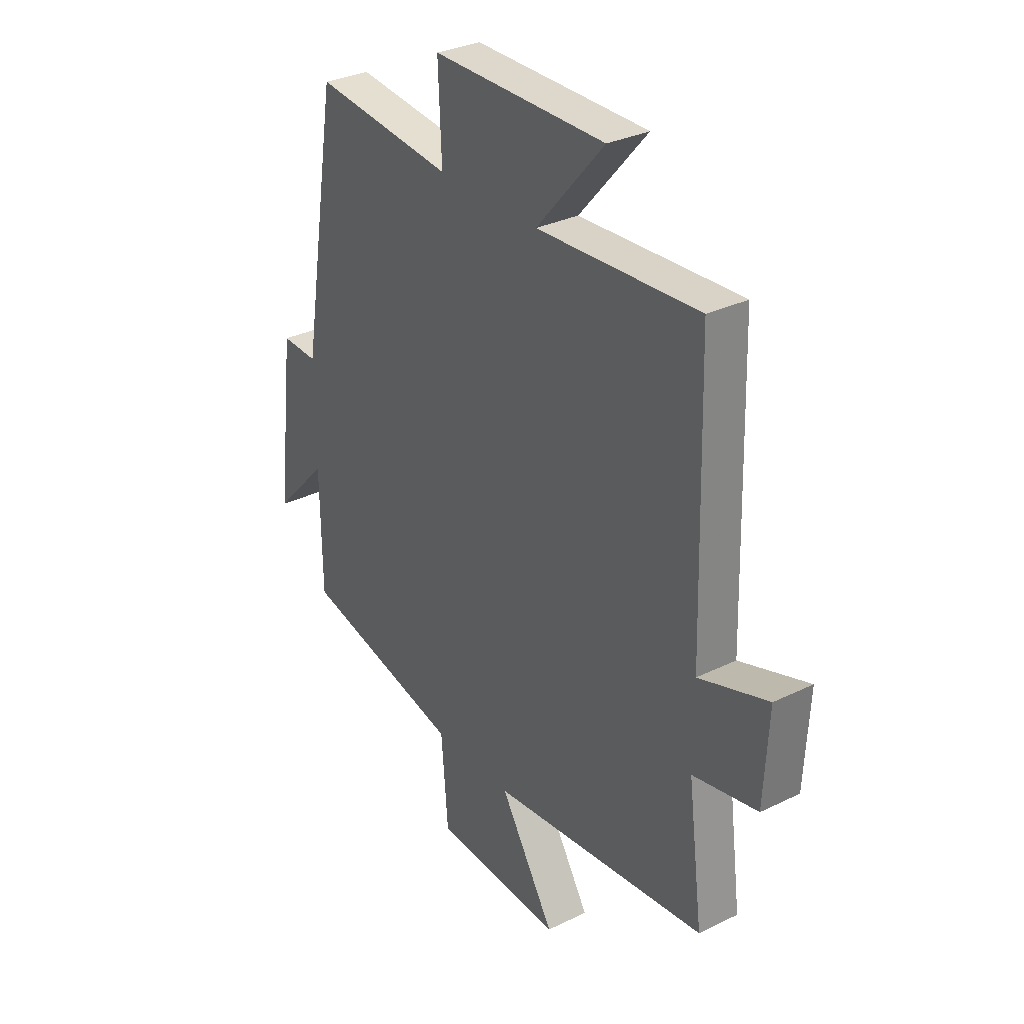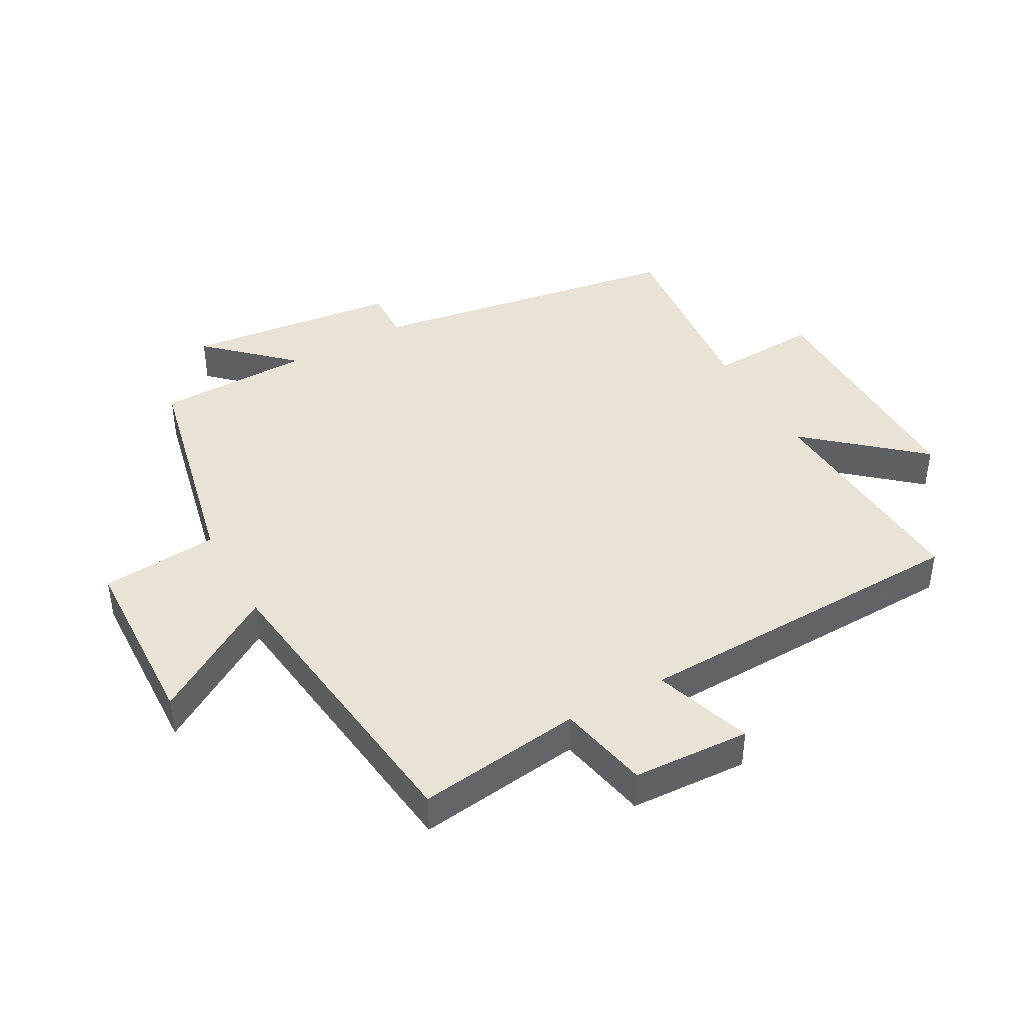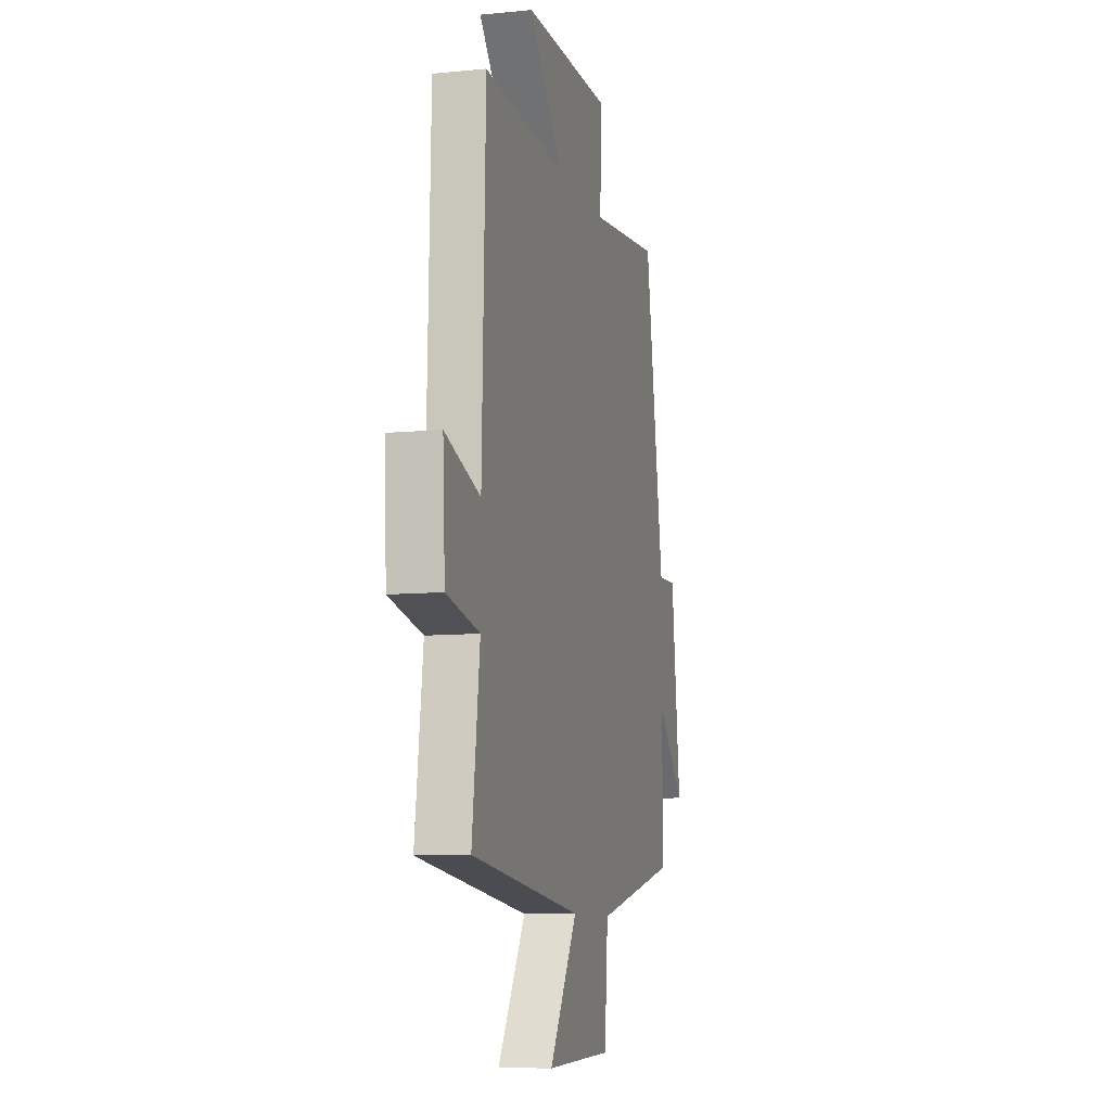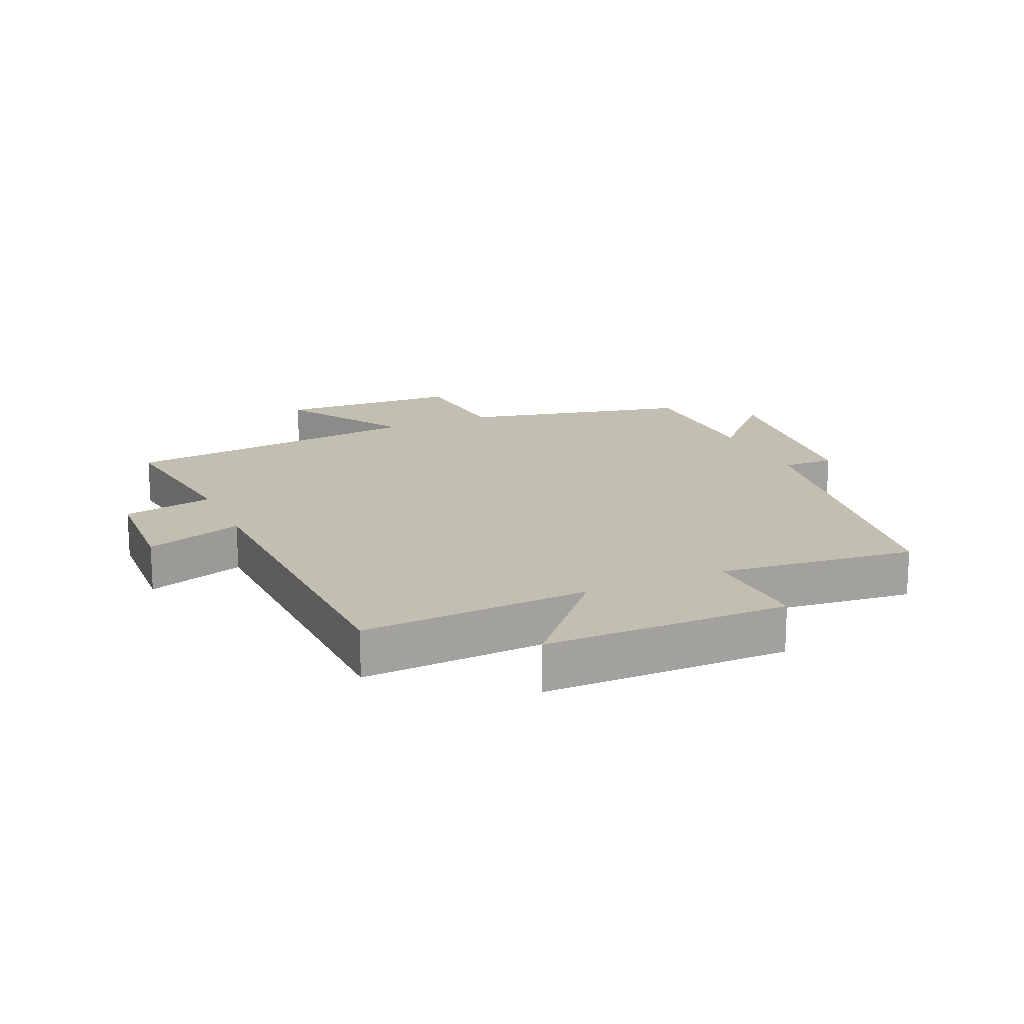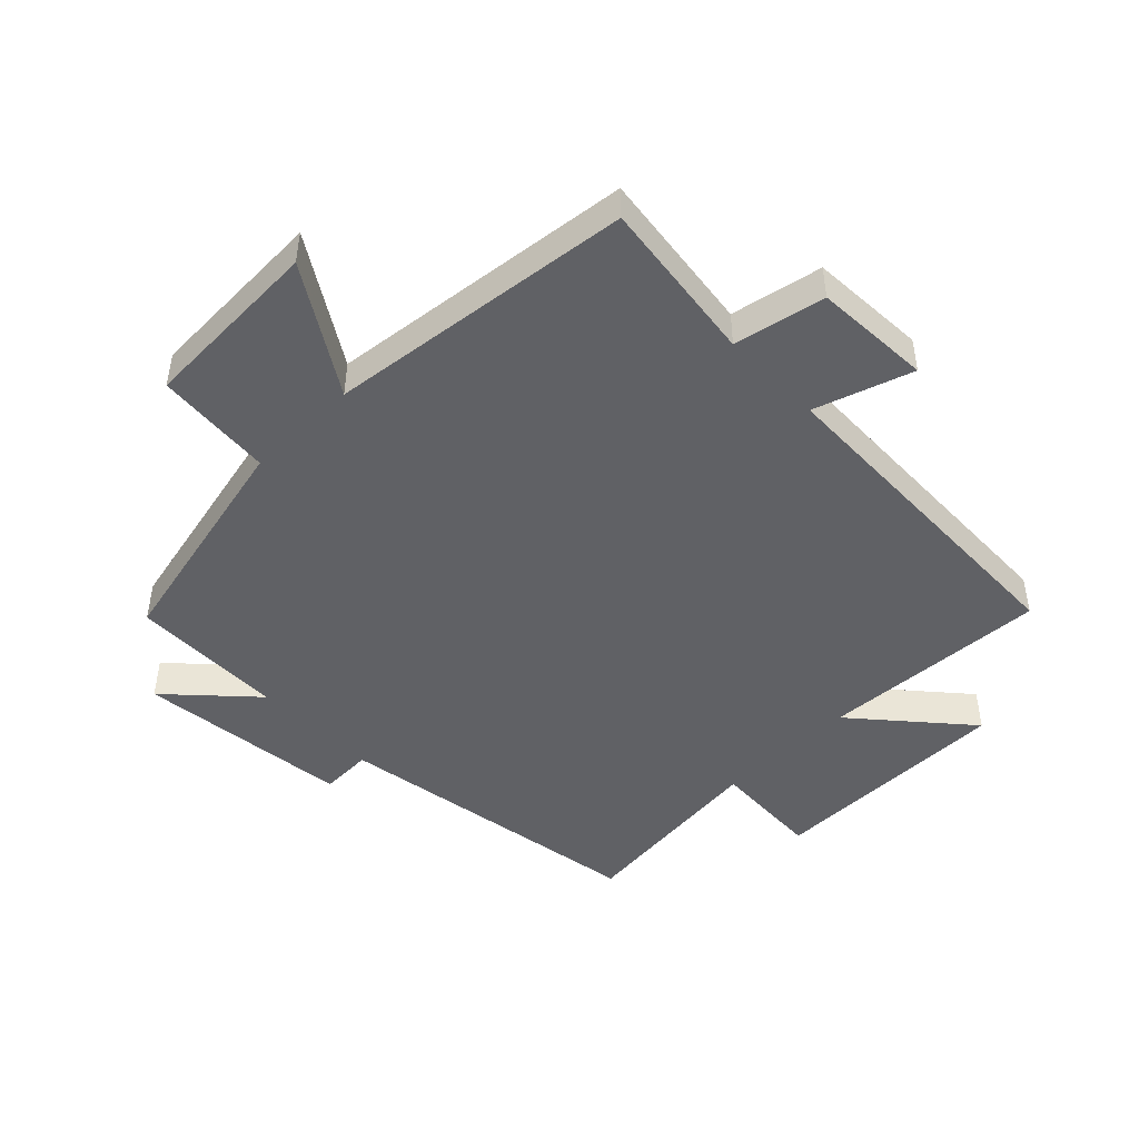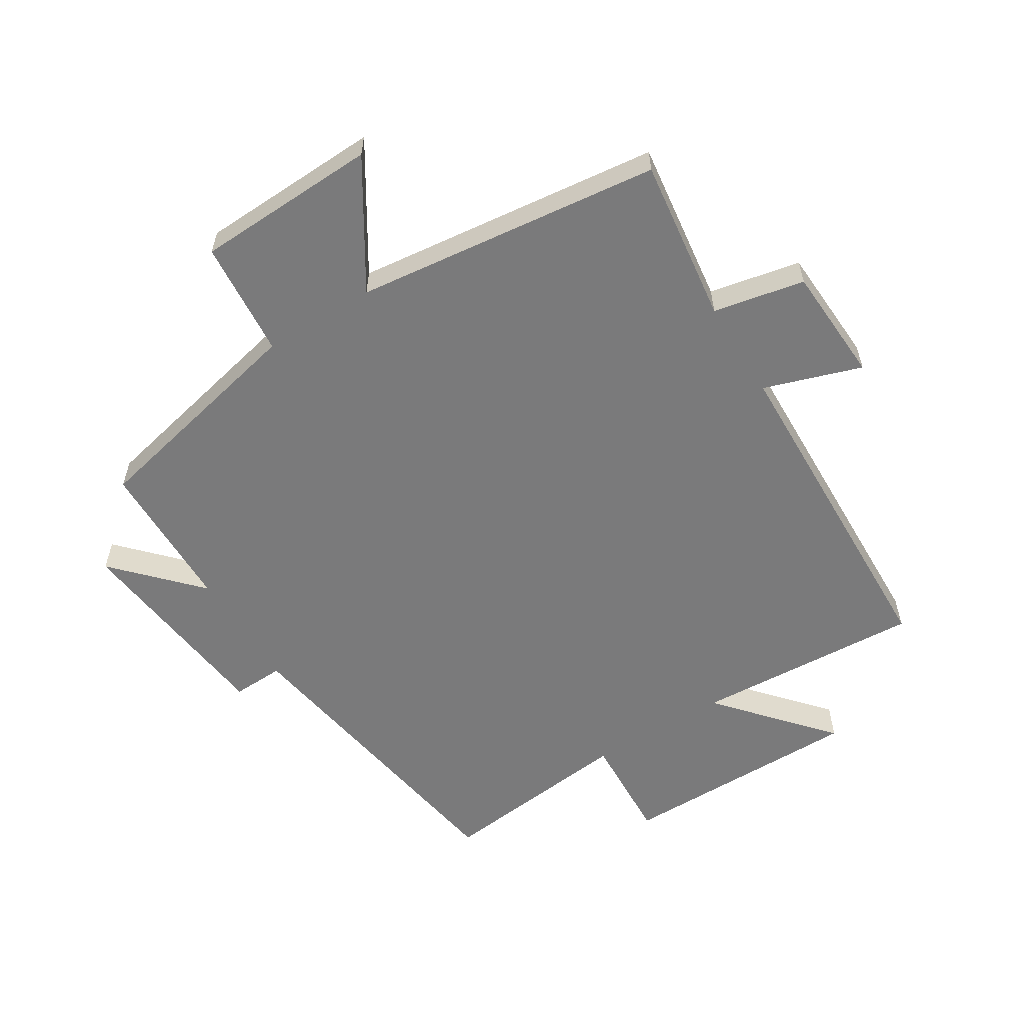
<metadata>
{"format":"obj","ext":"obj","renderer":"f3d","projection":"perspective","resolution":1024,"background":"white","views":[{"elev":31.4,"azim":-124.8,"up":"+Z"},{"elev":42.3,"azim":-119.3,"up":"+Y"},{"elev":-9.1,"azim":-75.3,"up":"+Z"},{"elev":17.1,"azim":-23.9,"up":"+Y"},{"elev":-47.1,"azim":-135.7,"up":"+Y"},{"elev":-58.1,"azim":-148.3,"up":"+Y"}]}
</metadata>
<code>
v -0.485 0.07 0.521
v -0.123 0.07 0.5
v -0.275 0.07 0.674
v 0.113 0.07 0.674
v 0.105 0.07 0.5
v 0.417 0.07 0.534
v 0.5 0.07 0.032
v 0.582 0.07 0.035
v 0.622 0.07 -0.303
v 0.5 0.07 -0.174
v 0.497 0.07 -0.418
v 0.135 0.07 -0.5
v 0.12 0.07 -0.686
v -0.17 0.07 -0.698
v -0.047 0.07 -0.5
v -0.534 0.07 -0.444
v -0.5 0.07 -0.182
v -0.645 0.07 -0.153
v -0.655 0.07 0.033
v -0.5 0.07 -0.018
v -0.485 0 0.521
v -0.123 0 0.5
v -0.275 0 0.674
v 0.113 0 0.674
v 0.105 0 0.5
v 0.417 0 0.534
v 0.5 0 0.032
v 0.582 0 0.035
v 0.622 0 -0.303
v 0.5 0 -0.174
v 0.497 0 -0.418
v 0.135 0 -0.5
v 0.12 0 -0.686
v -0.17 0 -0.698
v -0.047 0 -0.5
v -0.534 0 -0.444
v -0.5 0 -0.182
v -0.645 0 -0.153
v -0.655 0 0.033
v -0.5 0 -0.018
f 17 18 19 20
f 17 20 1 2
f 15 16 17 2
f 12 13 14 15
f 10 11 12 15
f 10 15 2
f 7 8 9 10
f 5 6 7 10
f 5 10 2 3
f 3 4 5
f 40 39 38 37
f 22 21 40 37
f 22 37 36 35
f 35 34 33 32
f 35 32 31 30
f 22 35 30
f 30 29 28 27
f 30 27 26 25
f 23 22 30 25
f 25 24 23
f 1 21 22 2
f 2 22 23 3
f 3 23 24 4
f 4 24 25 5
f 5 25 26 6
f 6 26 27 7
f 7 27 28 8
f 8 28 29 9
f 9 29 30 10
f 10 30 31 11
f 11 31 32 12
f 12 32 33 13
f 13 33 34 14
f 14 34 35 15
f 15 35 36 16
f 16 36 37 17
f 17 37 38 18
f 18 38 39 19
f 19 39 40 20
f 20 40 21 1

</code>
